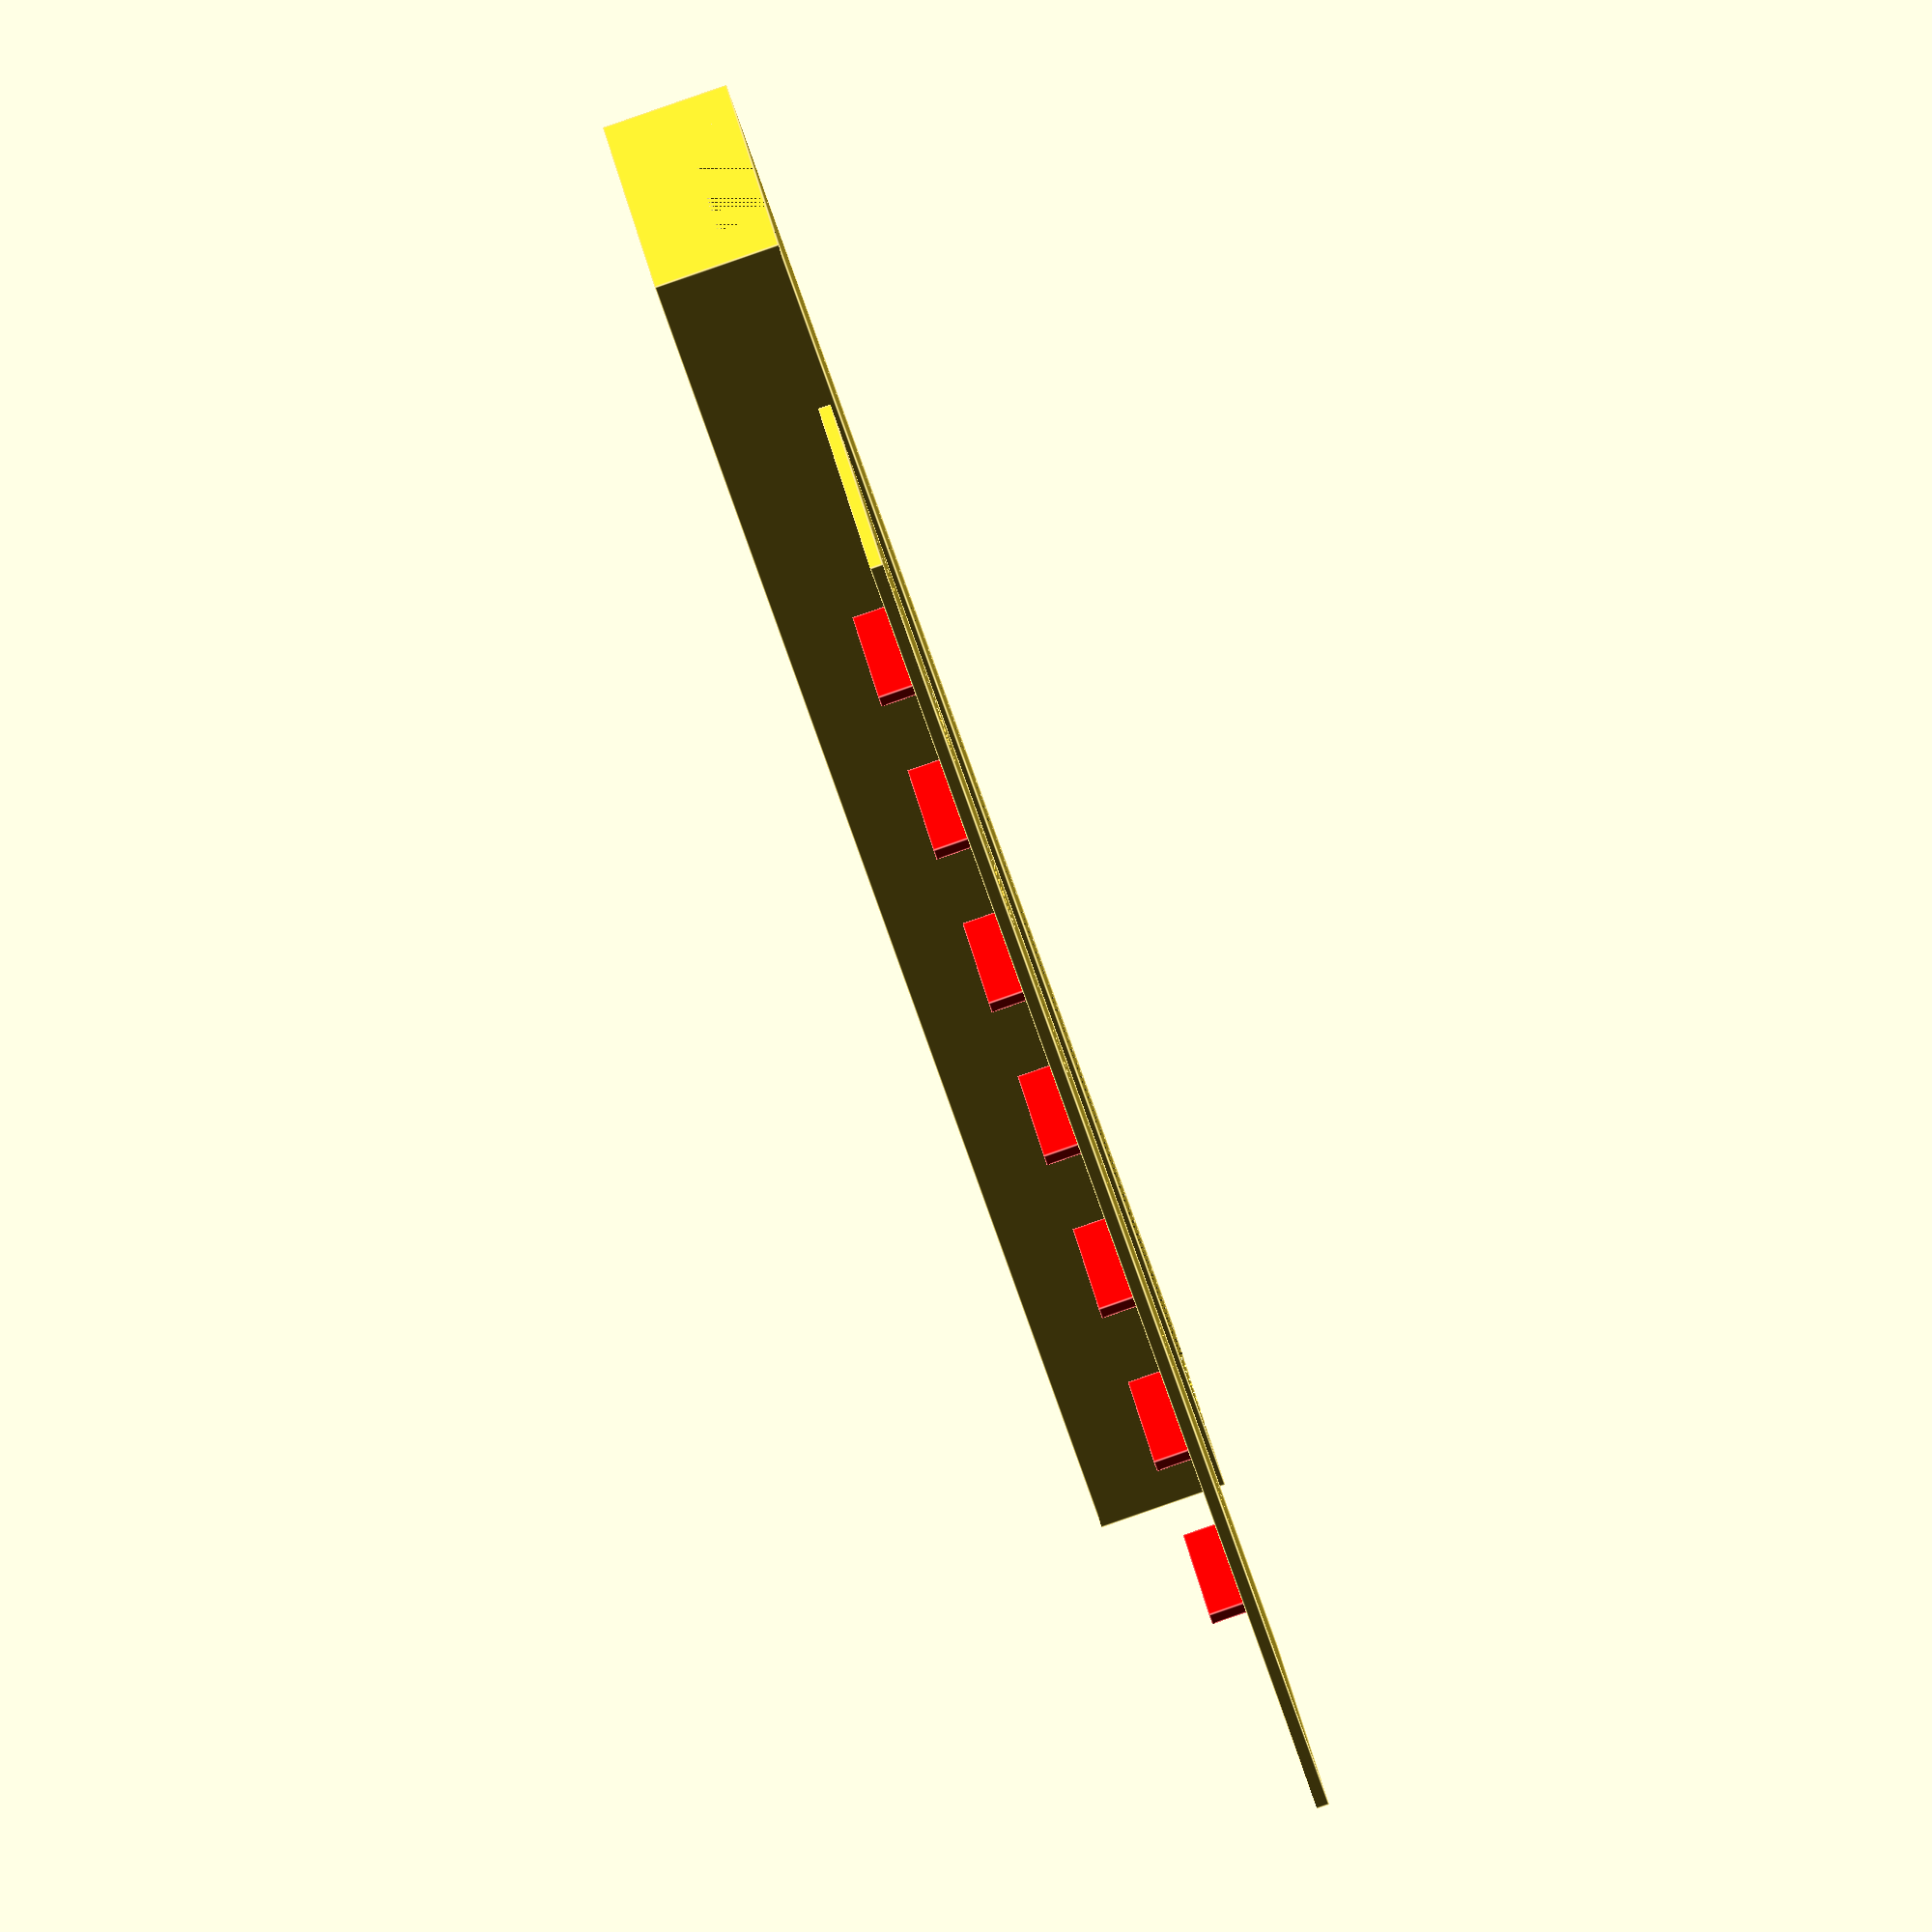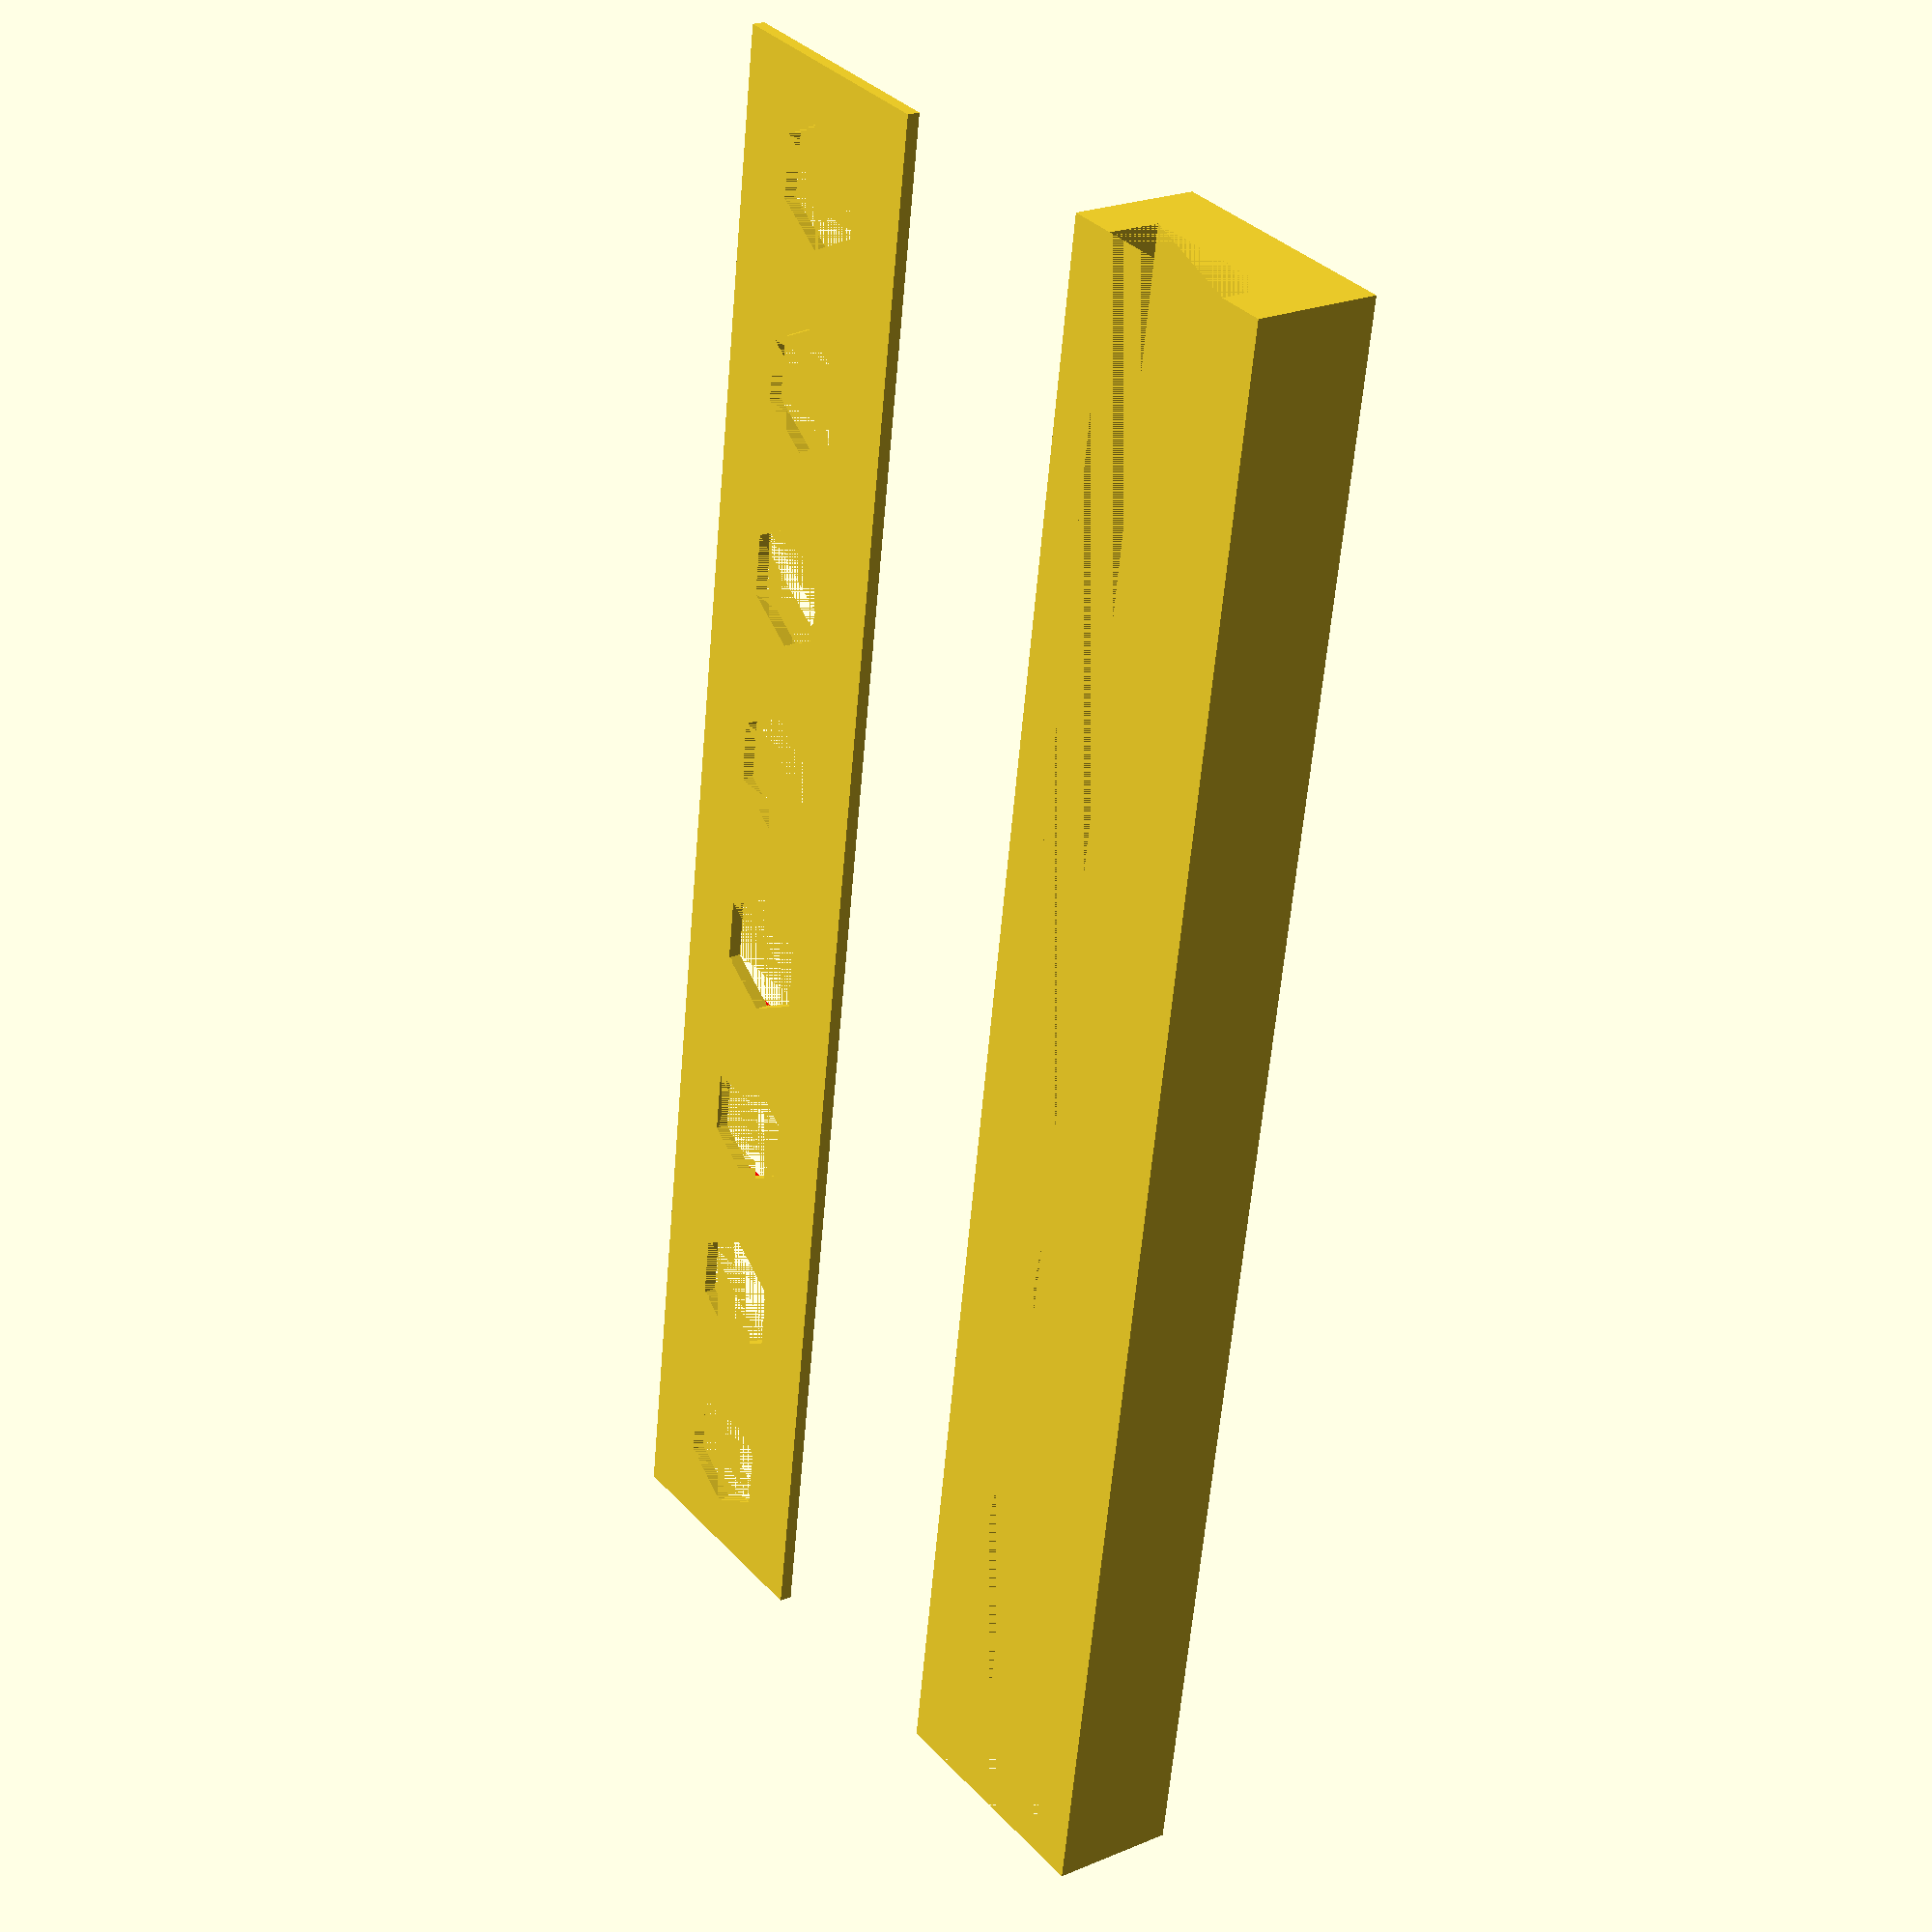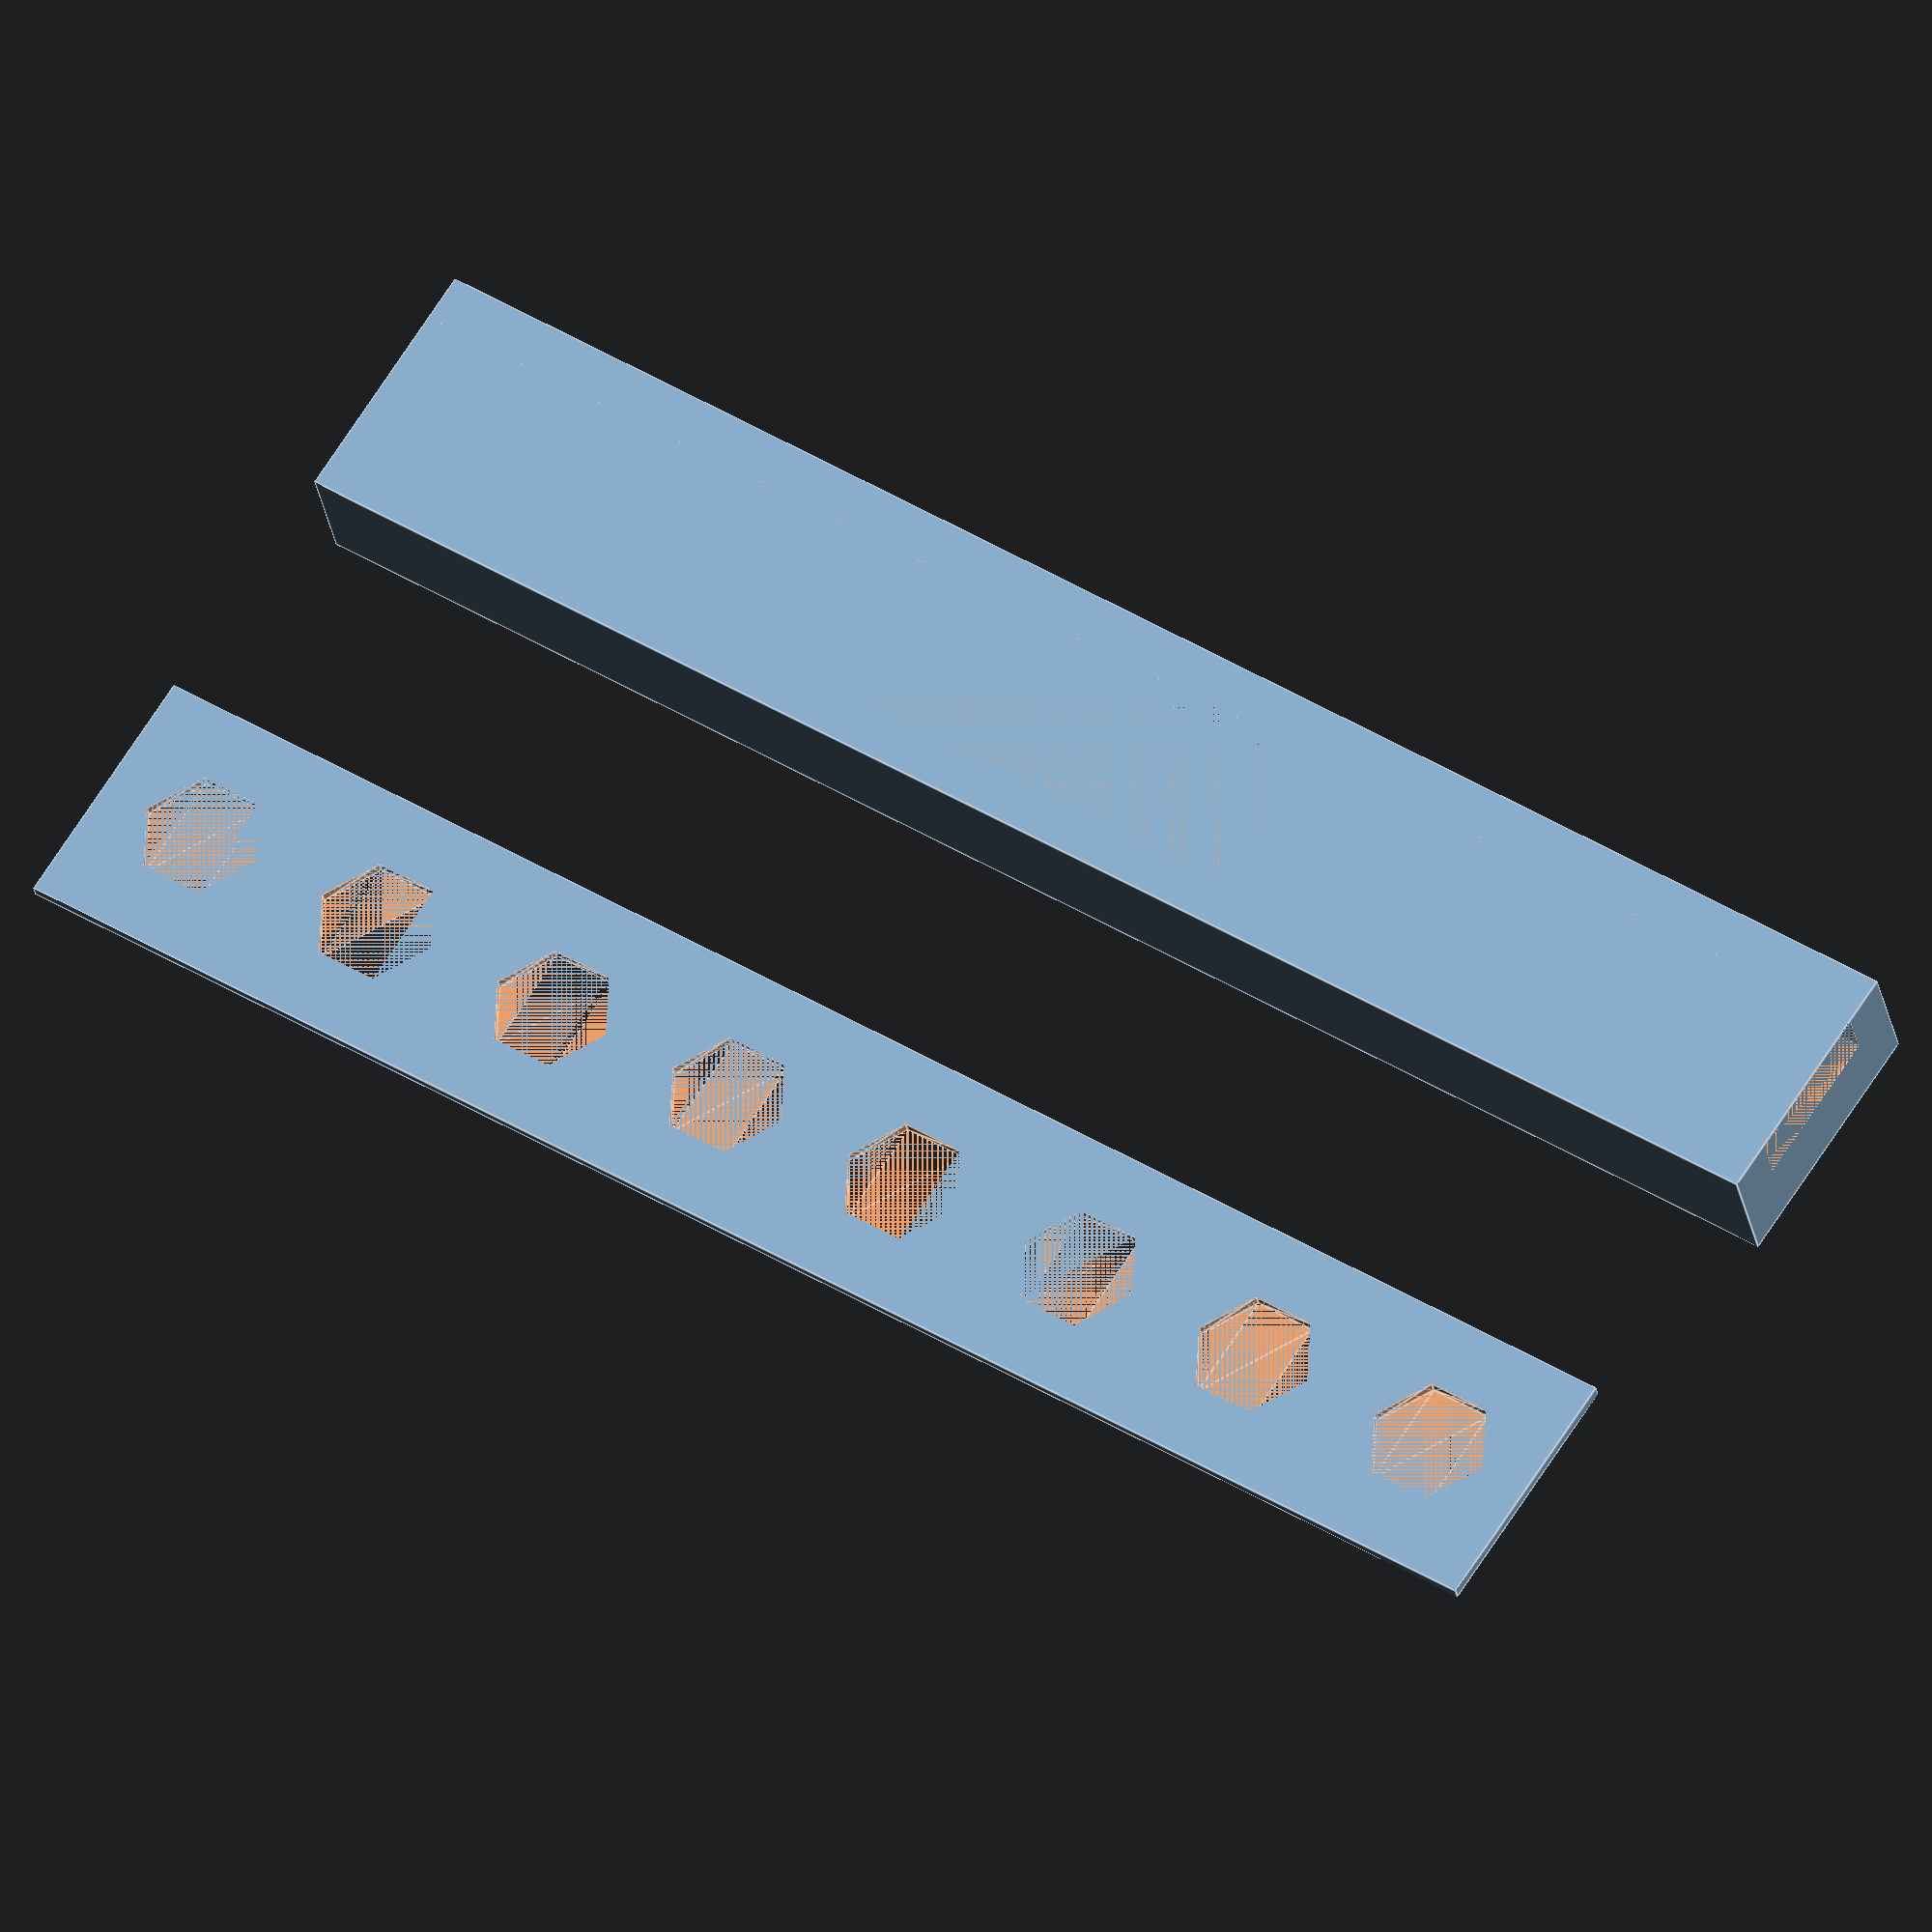
<openscad>
/*
 * NeoPixel strip + cover, fully parameterized
 */
 
NN = 8;             // Number of NeoPixels
IH = false;         // True to generate interior hexagons  

NR = 5;             // Radius of hexagon for a single NeoPixel
NE = 9;             // Space from edge to center of first & last hexagon

NC = 16.2;          // Center-to-center NeoPixel spacing (measured)
SZ = 4.1;           // Height of channel for NeoPixel strip (measured)
SY = 12.3;          // Width of channel for NeoPixel strip (measured)

TY = 20;            // Total width, must be > SY
TZ1 = 6;            // Height from base to top of hexagon plane
TZ2 = 10;           // Height from base to top of plate that covers hexagon plane
CZ1 = 1;            // Height of cover
DY  = 1;            // Thickness of divider
SLOT_GROW = 1.2;    // Growth factor for slots (literal wiggle room)

/*
 * Parameter sanity checks:
 */
 
assert(TY > SY, "TY must be greater than SY.");

/* 
 * Derived values:
 */
 
 TX = NE + (NN - 1) * NC + NE;      // Total depth
 echo("TX=", TX);
 
 DZ = TZ1 - SZ;                     // Height of divider slot

/* 
 * Strip
 */
 
difference()
{
    // Main block
    cube([TX, TY, TZ2]);
    
    // Channel for NeoPixel strip
    translate([0, (TY - SY) / 2, 0])
    {
        cube([TX, SY, SZ]);
    }
    
    // Hexagons for NeoPixels
    for (n = [0 : 1 : NN - 1])
    {
        translate([NE + (n * NC), TY / 2, SZ])
        {
            linear_extrude(TZ1 - SZ)
            {
                if (IH)
                {
                    circle(NR, $fn = 6);
                }
            }
        }
    }
    
    // Slots for dividers between hexagons to block light
    for (n = [0 : 1 : NN - 2])
    {
        translate([NE + (n * NC) + (NC / 2), TY / 2, TZ2])
        {
            cube([DY * SLOT_GROW, (2 * NR) * SLOT_GROW, 4 * DZ], center=true);
        }
    }
}

/*
 * Cover:
 */

translate([0, 2 * TY, 0])
{
    difference()
    {
        // Main block
        cube([TX, TY, CZ1]);
        
        // Hexagons for NeoPixels
        for (n = [0 : 1 : NN - 1])
        {
            translate([NE + (n * NC), TY / 2, 0])
            {
                linear_extrude(CZ1)
                {
                    circle(NR, $fn = 6);
                }
            }
        }
    }
    
    // Dividers between hexagons
    for (n = [0 : 1 : NN - 2])
    {
        translate([NE + (n * NC) + (NC / 2), TY / 2, CZ1 + (DZ / 2)])
        {
            color("red") cube([DY, 2 * NR, 2 * DZ], center=true);
        }
    }
}


</openscad>
<views>
elev=87.3 azim=217.4 roll=109.1 proj=o view=edges
elev=337.0 azim=81.4 roll=234.3 proj=p view=wireframe
elev=29.1 azim=147.0 roll=189.5 proj=o view=edges
</views>
